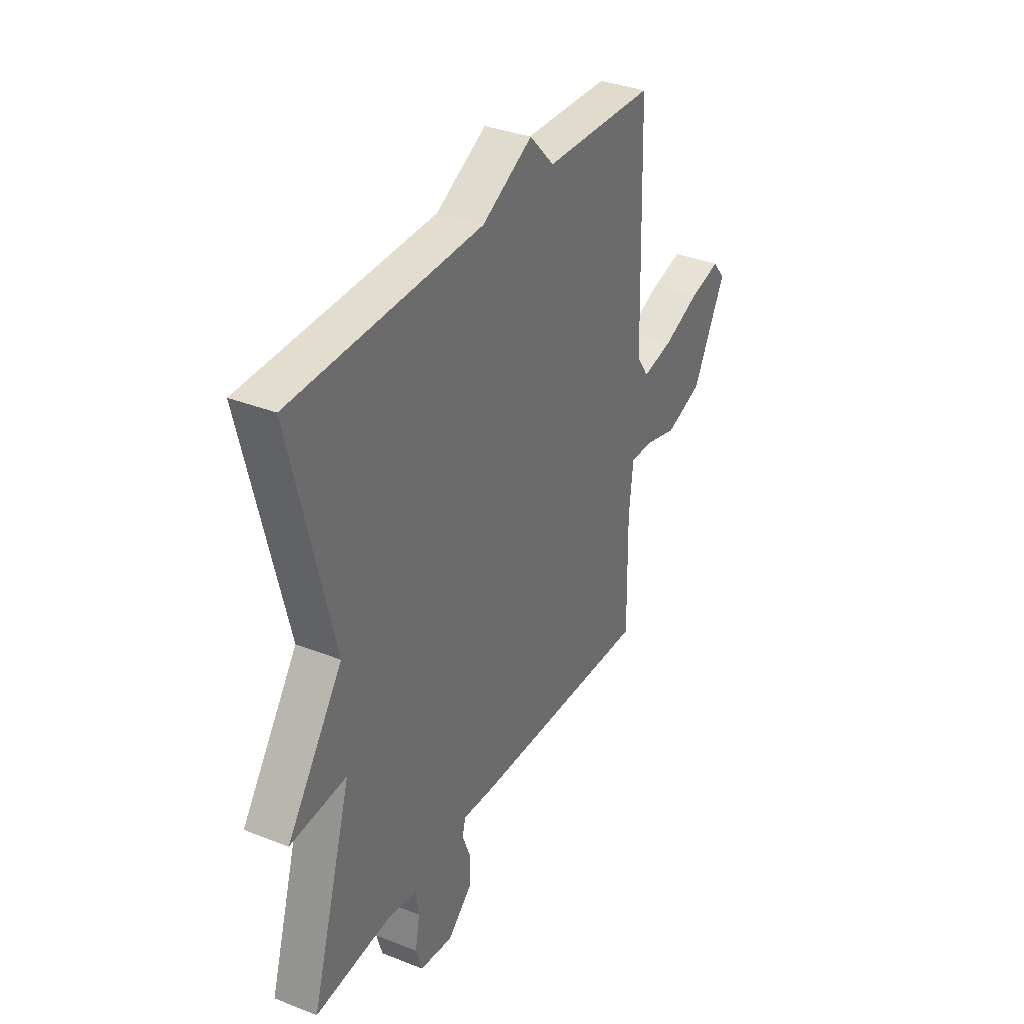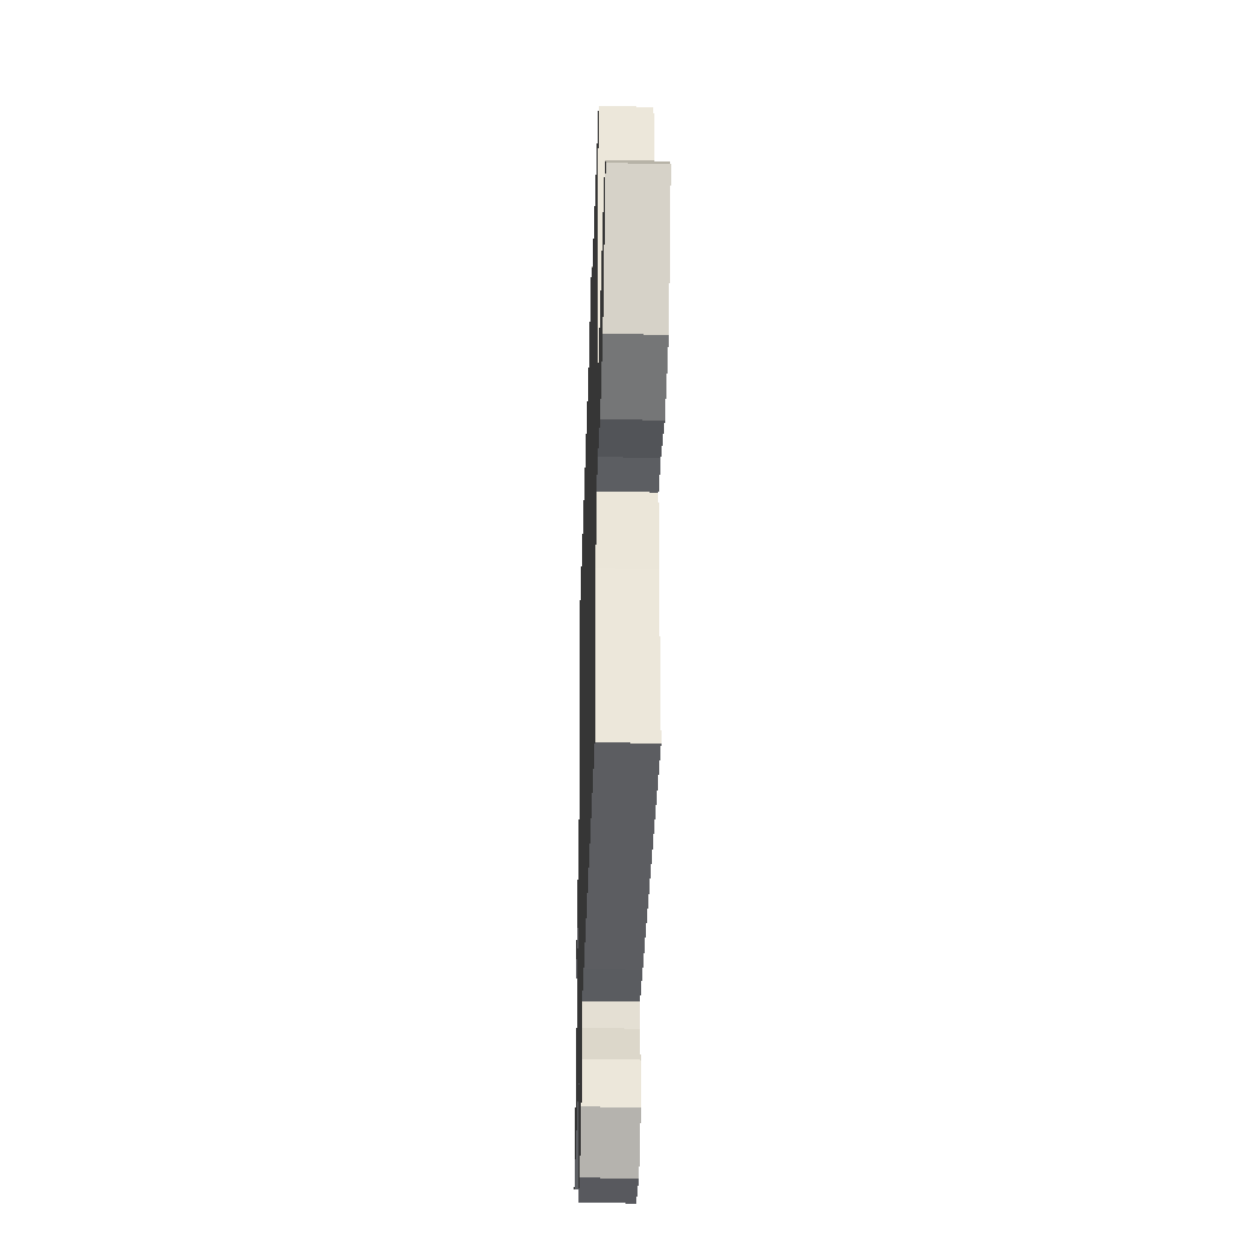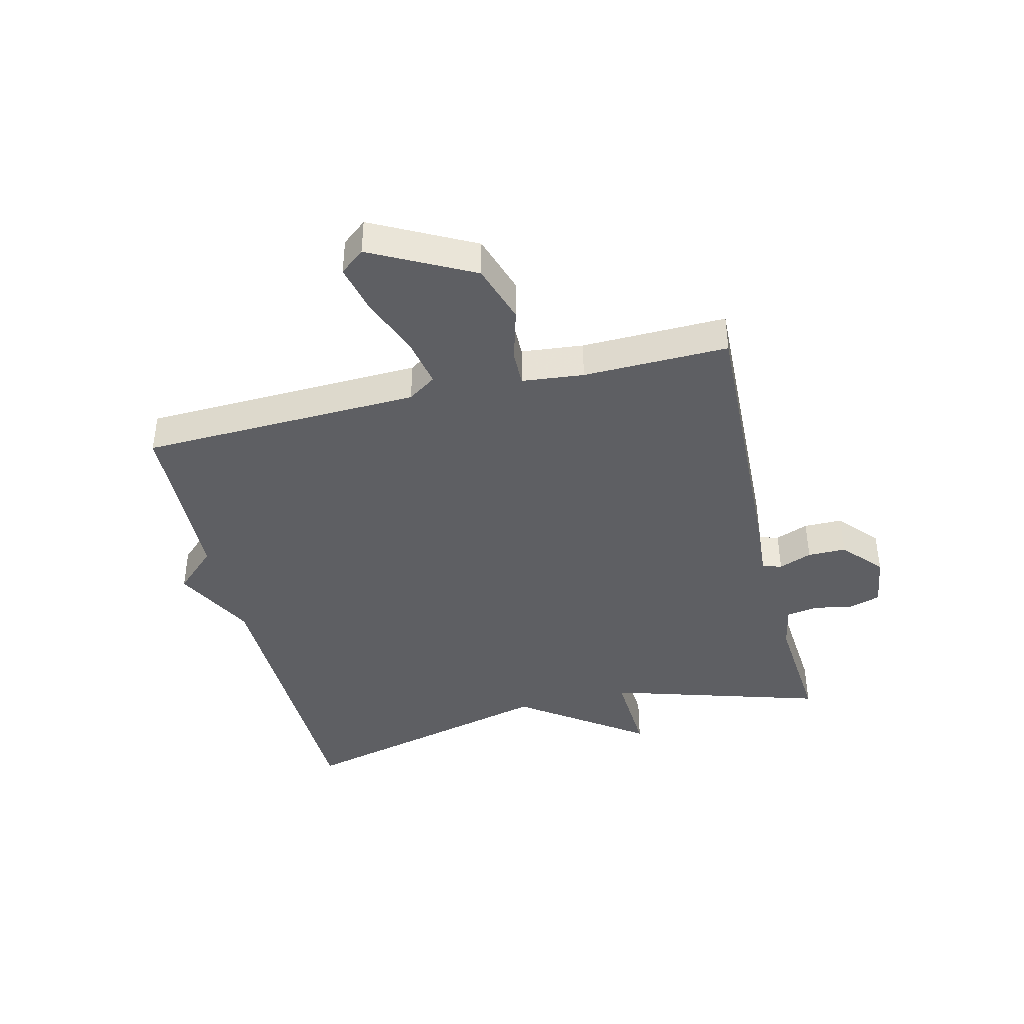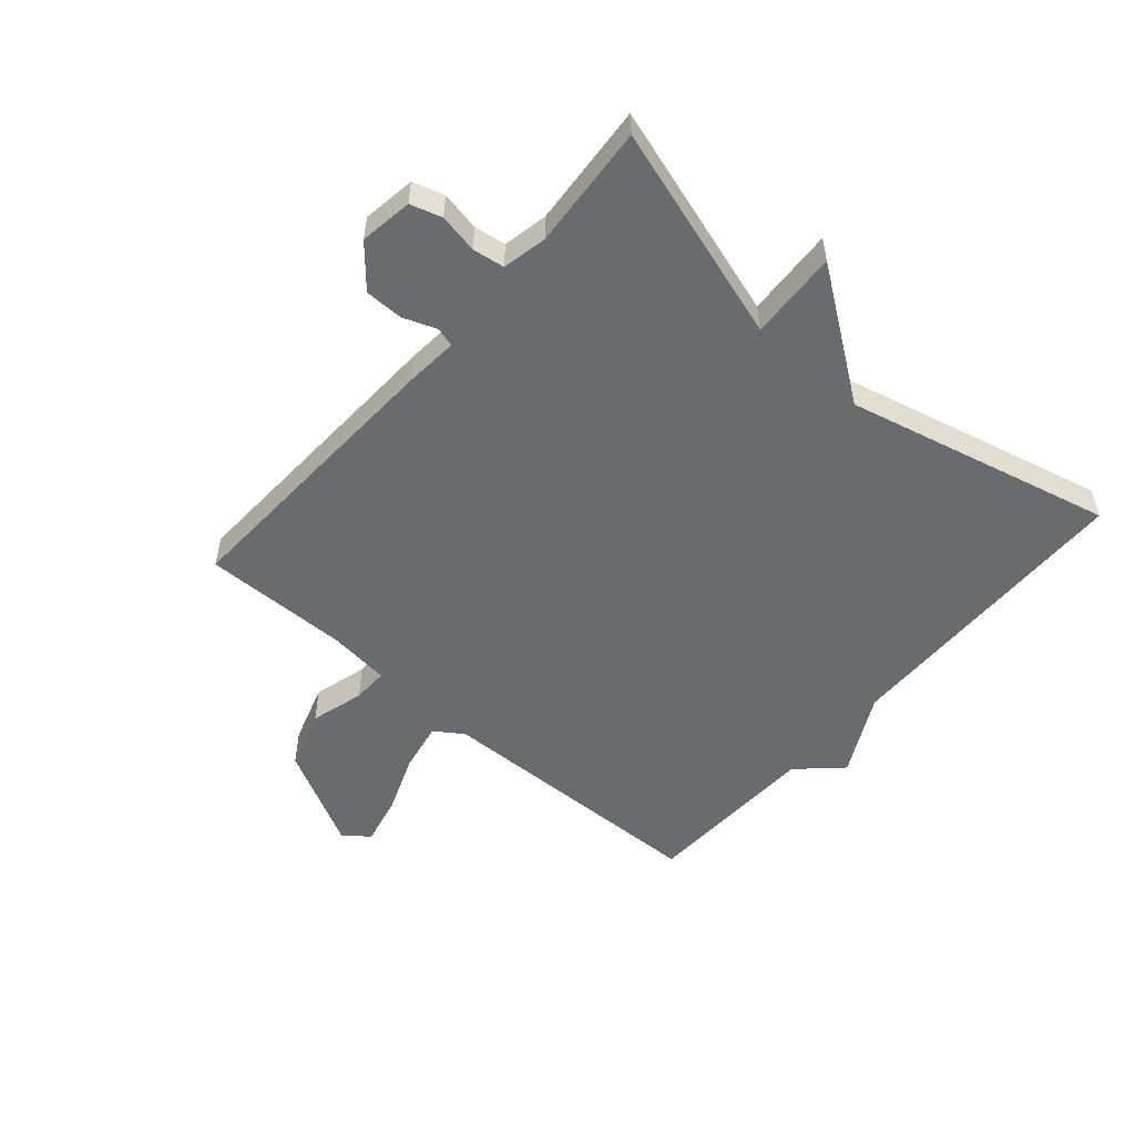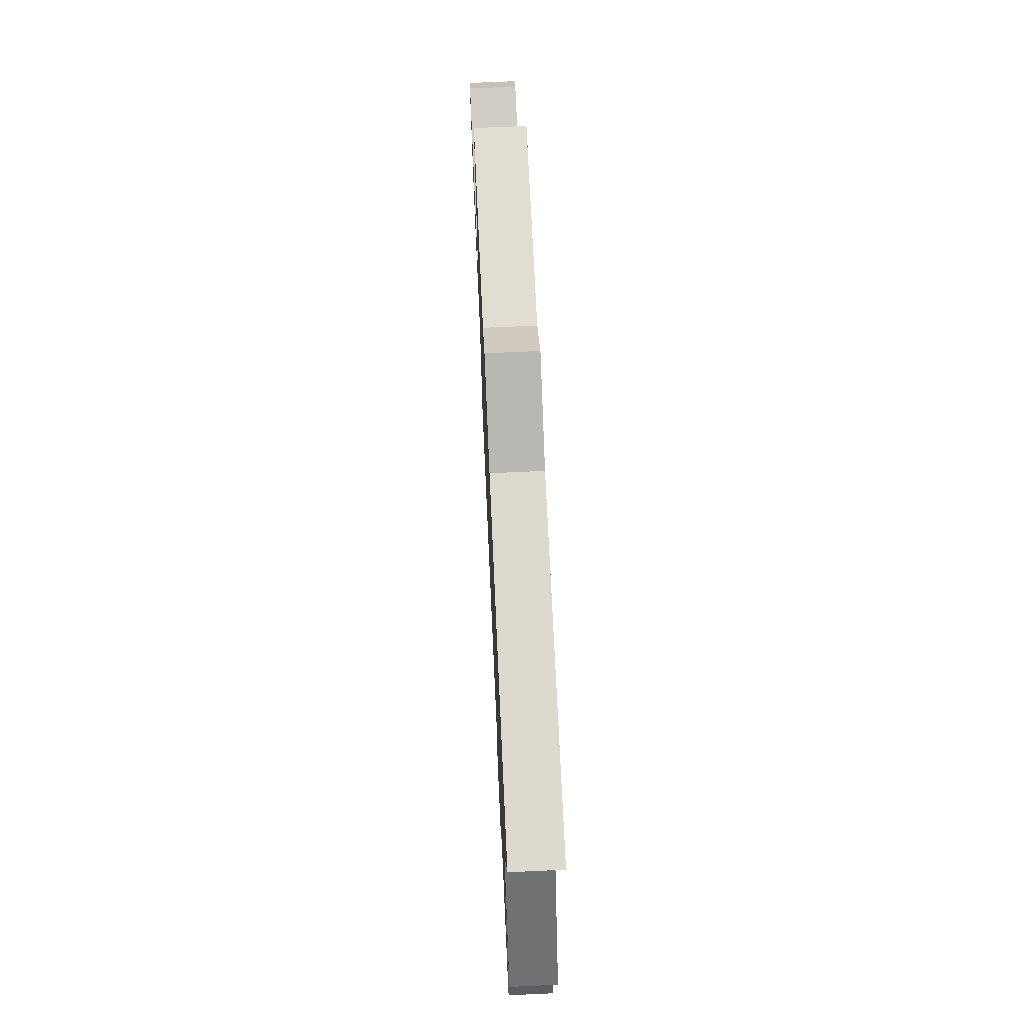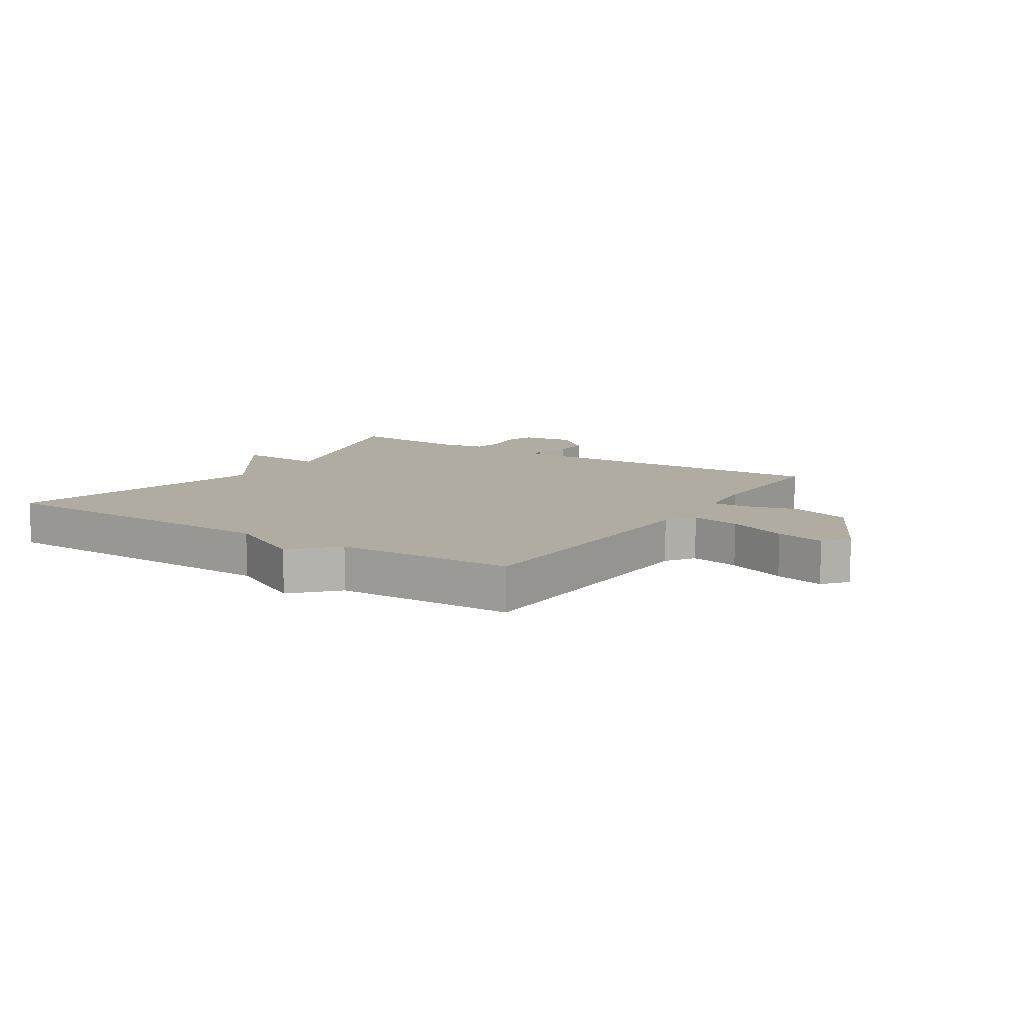
<metadata>
{"format":"obj","ext":"obj","renderer":"f3d","projection":"perspective","resolution":1024,"background":"white","views":[{"elev":34.7,"azim":-62.1,"up":"+Z"},{"elev":-38.7,"azim":88.1,"up":"+Z"},{"elev":-41.2,"azim":103.8,"up":"+Y"},{"elev":-53.3,"azim":-131.1,"up":"+Y"},{"elev":70.4,"azim":-92.6,"up":"+Z"},{"elev":10.2,"azim":33.1,"up":"+Y"}]}
</metadata>
<code>
v 0.5 0.07 0.5
v 0.514 0.07 0.034
v 0.546 0.07 -0.013
v 0.628 0.07 0.003
v 0.727 0.07 0.042
v 0.809 0.07 0.061
v 0.842 0.07 0.02
v 0.754 0.07 -0.149
v 0.655 0.07 -0.181
v 0.566 0.07 -0.156
v 0.507 0.07 -0.155
v 0.496 0.07 -0.258
v 0.5 0.07 -0.5
v 0.018 0.07 -0.48
v -0.067 0.07 -0.473
v -0.076 0.07 -0.505
v -0.055 0.07 -0.56
v -0.055 0.07 -0.624
v -0.121 0.07 -0.682
v -0.209 0.07 -0.669
v -0.225 0.07 -0.617
v -0.213 0.07 -0.552
v -0.221 0.07 -0.499
v -0.295 0.07 -0.484
v -0.5 0.07 -0.5
v -0.391 0.07 -0.142
v -0.539 0.07 -0.15
v -0.391 0.07 0.058
v -0.5 0.07 0.5
v 0.005 0.07 0.51
v 0.139 0.07 0.58
v 0.205 0.07 0.51
v 0.5 0 0.5
v 0.514 0 0.034
v 0.546 0 -0.013
v 0.628 0 0.003
v 0.727 0 0.042
v 0.809 0 0.061
v 0.842 0 0.02
v 0.754 0 -0.149
v 0.655 0 -0.181
v 0.566 0 -0.156
v 0.507 0 -0.155
v 0.496 0 -0.258
v 0.5 0 -0.5
v 0.018 0 -0.48
v -0.067 0 -0.473
v -0.076 0 -0.505
v -0.055 0 -0.56
v -0.055 0 -0.624
v -0.121 0 -0.682
v -0.209 0 -0.669
v -0.225 0 -0.617
v -0.213 0 -0.552
v -0.221 0 -0.499
v -0.295 0 -0.484
v -0.5 0 -0.5
v -0.391 0 -0.142
v -0.539 0 -0.15
v -0.391 0 0.058
v -0.5 0 0.5
v 0.005 0 0.51
v 0.139 0 0.58
v 0.205 0 0.51
f 30 31 32
f 32 1 2
f 30 32 2
f 29 30 2
f 28 29 2
f 28 2 3
f 27 28 3
f 26 27 3
f 24 25 26 3
f 23 24 3 4
f 4 5 6
f 23 4 6
f 22 23 6
f 20 21 22
f 19 20 22
f 18 19 22
f 17 18 22
f 16 17 22
f 15 16 22
f 15 22 6
f 12 13 14 15
f 11 12 15
f 11 15 6
f 6 7 8
f 11 6 8
f 10 11 8
f 8 9 10
f 64 63 62
f 34 33 64
f 34 64 62
f 34 62 61
f 34 61 60
f 35 34 60
f 35 60 59
f 35 59 58
f 35 58 57 56
f 36 35 56 55
f 38 37 36
f 38 36 55
f 38 55 54
f 54 53 52
f 54 52 51
f 54 51 50
f 54 50 49
f 54 49 48
f 54 48 47
f 38 54 47
f 47 46 45 44
f 47 44 43
f 38 47 43
f 40 39 38
f 40 38 43
f 40 43 42
f 42 41 40
f 1 33 34 2
f 2 34 35 3
f 3 35 36 4
f 4 36 37 5
f 5 37 38 6
f 6 38 39 7
f 7 39 40 8
f 8 40 41 9
f 9 41 42 10
f 10 42 43 11
f 11 43 44 12
f 12 44 45 13
f 13 45 46 14
f 14 46 47 15
f 15 47 48 16
f 16 48 49 17
f 17 49 50 18
f 18 50 51 19
f 19 51 52 20
f 20 52 53 21
f 21 53 54 22
f 22 54 55 23
f 23 55 56 24
f 24 56 57 25
f 25 57 58 26
f 26 58 59 27
f 27 59 60 28
f 28 60 61 29
f 29 61 62 30
f 30 62 63 31
f 31 63 64 32
f 32 64 33 1

</code>
